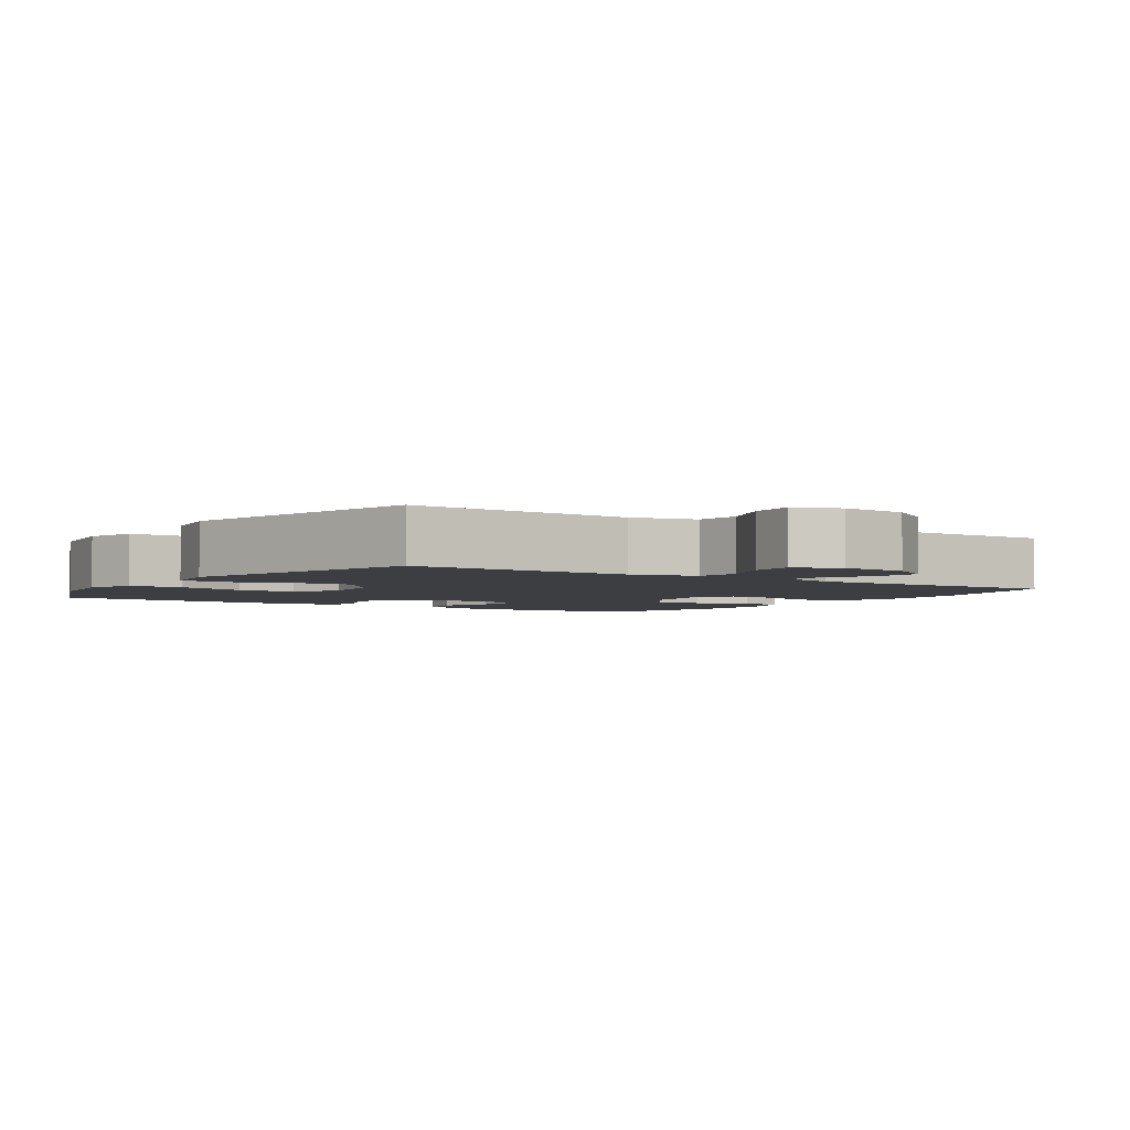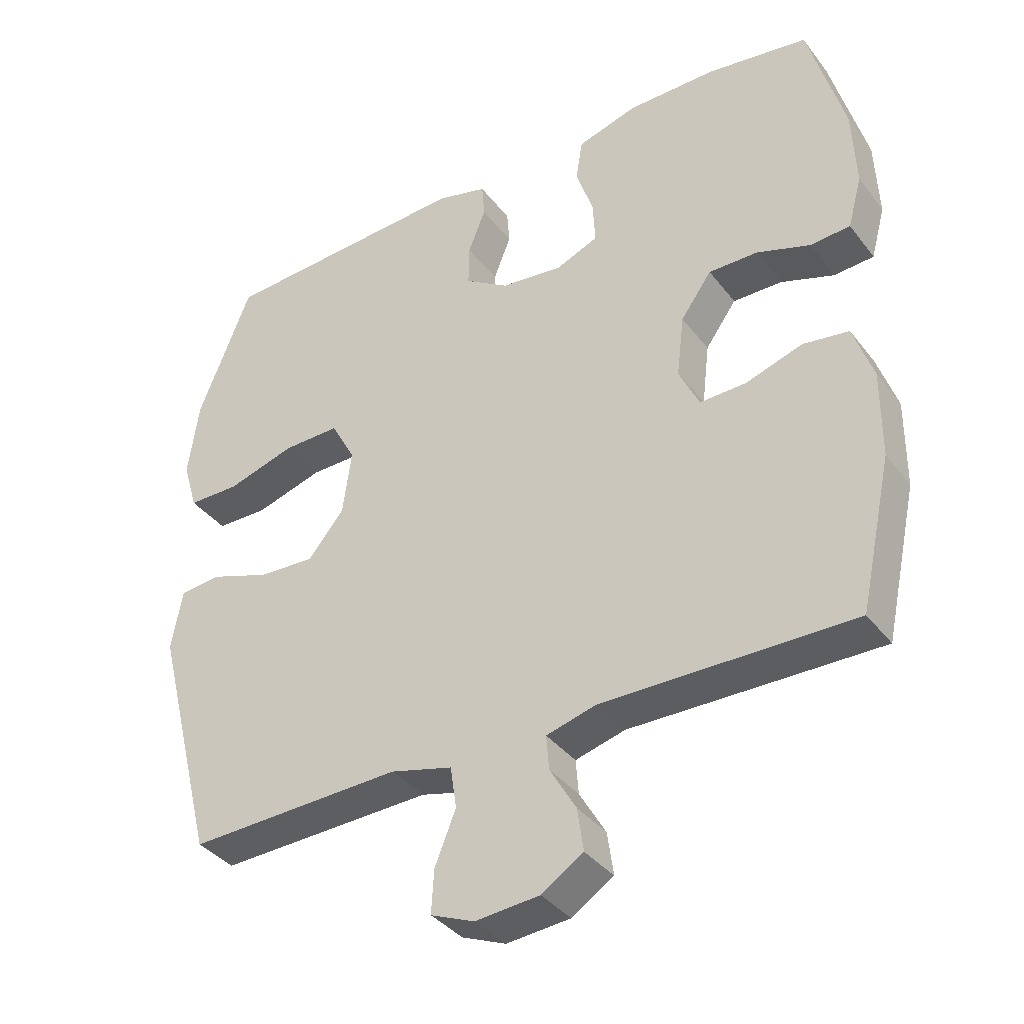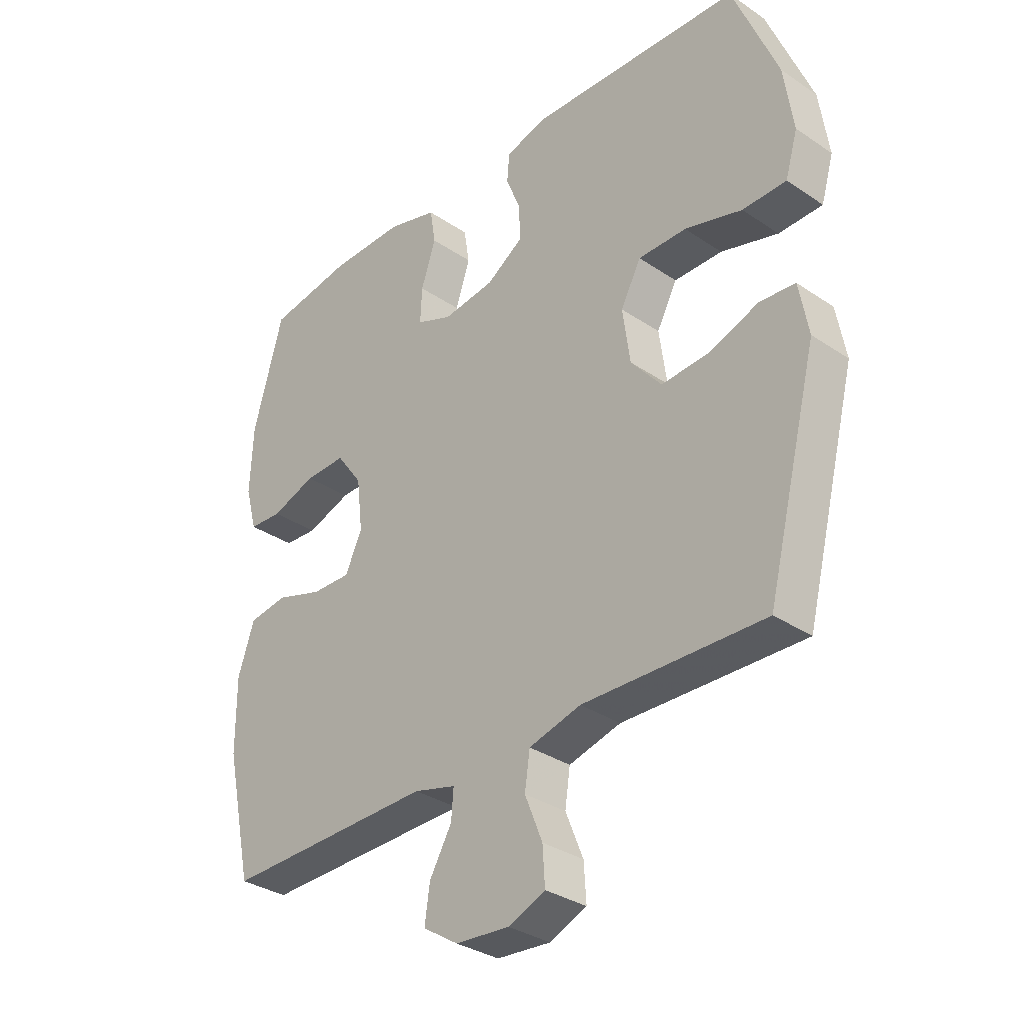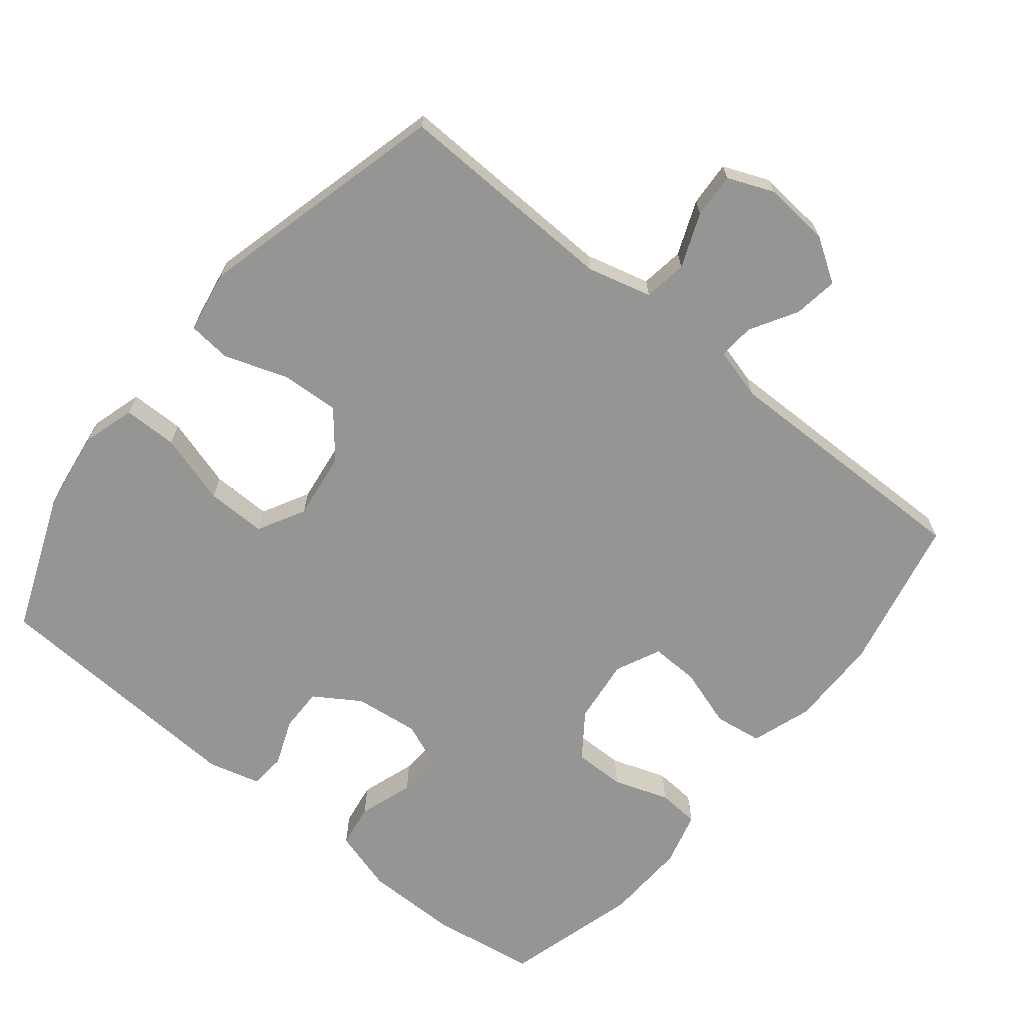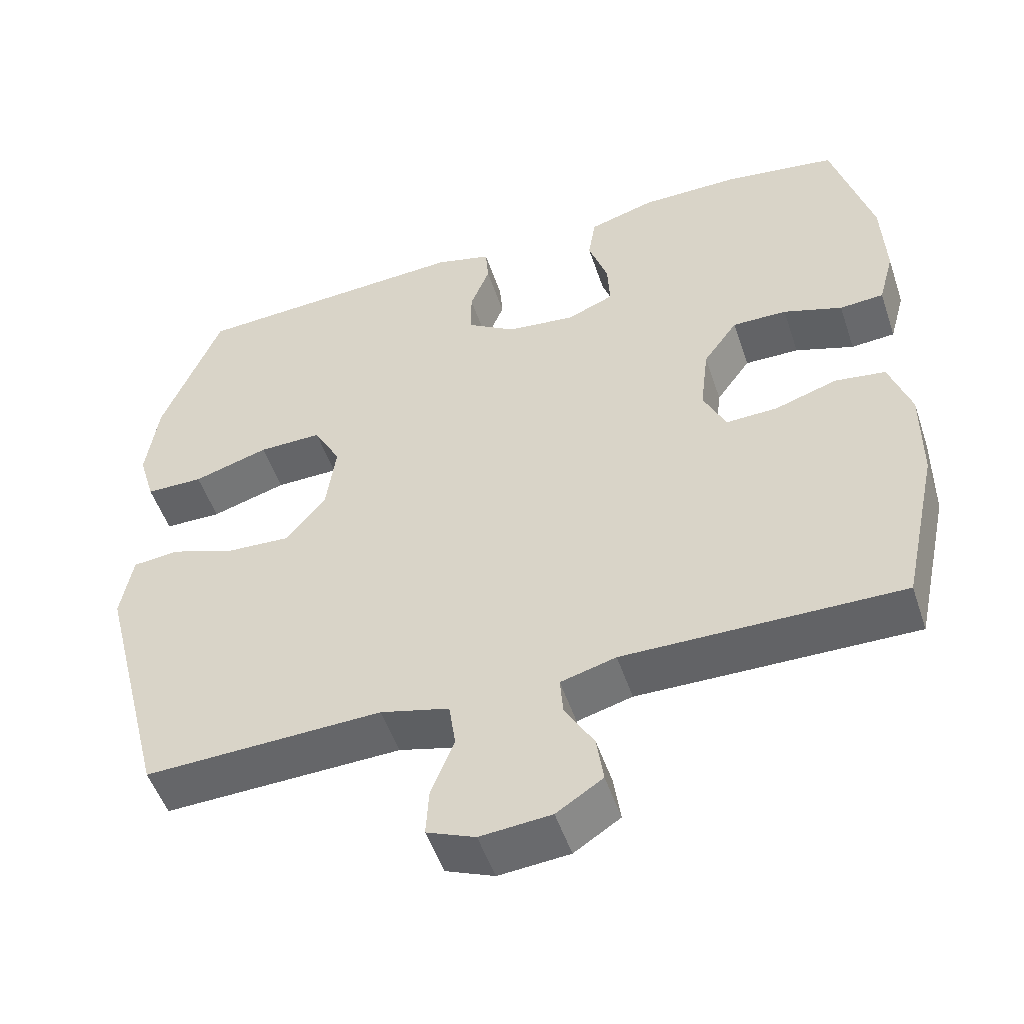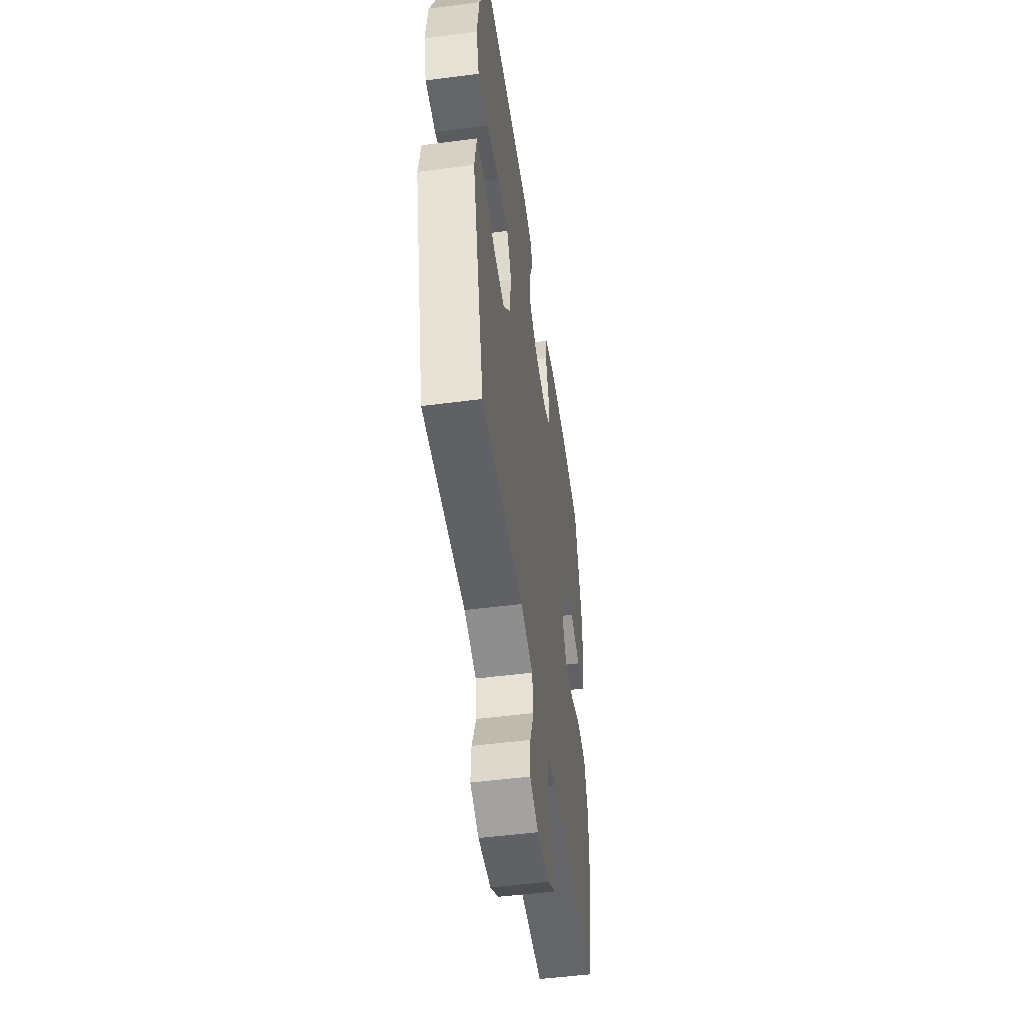
<metadata>
{"format":"obj","ext":"obj","renderer":"f3d","projection":"perspective","resolution":1024,"background":"white","views":[{"elev":-3.3,"azim":146.1,"up":"+Y"},{"elev":-37.3,"azim":-147.1,"up":"+Z"},{"elev":-33.2,"azim":47.2,"up":"+Z"},{"elev":-67.4,"azim":140.9,"up":"+Y"},{"elev":-51.2,"azim":-161.6,"up":"+Z"},{"elev":-50.8,"azim":98.1,"up":"+Z"}]}
</metadata>
<code>
v -0.5 0.07 0.5
v -0.35 0.07 0.523
v -0.217 0.07 0.523
v -0.128 0.07 0.497
v -0.118 0.07 0.435
v -0.144 0.07 0.357
v -0.147 0.07 0.294
v -0.084 0.07 0.268
v 0.008 0.07 0.279
v 0.073 0.07 0.321
v 0.072 0.07 0.383
v 0.046 0.07 0.449
v 0.05 0.07 0.5
v 0.125 0.07 0.52
v 0.5 0.07 0.5
v 0.579 0.07 0.302
v 0.595 0.07 0.188
v 0.573 0.07 0.114
v 0.496 0.07 0.113
v 0.395 0.07 0.143
v 0.31 0.07 0.144
v 0.274 0.07 0.077
v 0.287 0.07 -0.019
v 0.341 0.07 -0.084
v 0.425 0.07 -0.079
v 0.513 0.07 -0.048
v 0.575 0.07 -0.054
v 0.591 0.07 -0.144
v 0.5 0.07 -0.5
v 0.181 0.07 -0.49
v 0.089 0.07 -0.514
v 0.08 0.07 -0.576
v 0.111 0.07 -0.653
v 0.115 0.07 -0.717
v 0.05 0.07 -0.744
v -0.045 0.07 -0.736
v -0.107 0.07 -0.696
v -0.098 0.07 -0.633
v -0.059 0.07 -0.566
v -0.055 0.07 -0.515
v -0.129 0.07 -0.495
v -0.5 0.07 -0.5
v -0.548 0.07 -0.28
v -0.549 0.07 -0.15
v -0.52 0.07 -0.064
v -0.452 0.07 -0.054
v -0.368 0.07 -0.081
v -0.299 0.07 -0.083
v -0.269 0.07 -0.019
v -0.28 0.07 0.073
v -0.326 0.07 0.137
v -0.399 0.07 0.136
v -0.478 0.07 0.109
v -0.537 0.07 0.113
v -0.558 0.07 0.19
v -0.553 0.07 0.308
v -0.5 0 0.5
v -0.35 0 0.523
v -0.217 0 0.523
v -0.128 0 0.497
v -0.118 0 0.435
v -0.144 0 0.357
v -0.147 0 0.294
v -0.084 0 0.268
v 0.008 0 0.279
v 0.073 0 0.321
v 0.072 0 0.383
v 0.046 0 0.449
v 0.05 0 0.5
v 0.125 0 0.52
v 0.5 0 0.5
v 0.579 0 0.302
v 0.595 0 0.188
v 0.573 0 0.114
v 0.496 0 0.113
v 0.395 0 0.143
v 0.31 0 0.144
v 0.274 0 0.077
v 0.287 0 -0.019
v 0.341 0 -0.084
v 0.425 0 -0.079
v 0.513 0 -0.048
v 0.575 0 -0.054
v 0.591 0 -0.144
v 0.5 0 -0.5
v 0.181 0 -0.49
v 0.089 0 -0.514
v 0.08 0 -0.576
v 0.111 0 -0.653
v 0.115 0 -0.717
v 0.05 0 -0.744
v -0.045 0 -0.736
v -0.107 0 -0.696
v -0.098 0 -0.633
v -0.059 0 -0.566
v -0.055 0 -0.515
v -0.129 0 -0.495
v -0.5 0 -0.5
v -0.548 0 -0.28
v -0.549 0 -0.15
v -0.52 0 -0.064
v -0.452 0 -0.054
v -0.368 0 -0.081
v -0.299 0 -0.083
v -0.269 0 -0.019
v -0.28 0 0.073
v -0.326 0 0.137
v -0.399 0 0.136
v -0.478 0 0.109
v -0.537 0 0.113
v -0.558 0 0.19
v -0.553 0 0.308
f 52 53 54 55
f 51 52 55 56
f 44 45 46 47
f 44 47 48
f 41 42 43 44
f 40 41 44 48
f 36 37 38 39
f 36 39 40
f 35 36 40
f 32 33 34 35
f 31 32 35 40
f 30 31 40 48
f 25 26 27 28
f 24 25 28 29
f 23 24 29 30
f 17 18 19 20
f 17 20 21
f 16 17 21
f 15 16 21
f 14 15 21 22
f 11 12 13 14
f 10 11 14 22
f 3 4 5 6
f 3 6 7
f 2 3 7
f 51 56 1 2
f 50 51 2 7
f 49 50 7 8
f 48 49 8 9
f 22 23 30 48
f 9 10 22 48
f 111 110 109 108
f 112 111 108 107
f 103 102 101 100
f 104 103 100
f 100 99 98 97
f 104 100 97 96
f 95 94 93 92
f 96 95 92
f 96 92 91
f 91 90 89 88
f 96 91 88 87
f 104 96 87 86
f 84 83 82 81
f 85 84 81 80
f 86 85 80 79
f 76 75 74 73
f 77 76 73
f 77 73 72
f 77 72 71
f 78 77 71 70
f 70 69 68 67
f 78 70 67 66
f 62 61 60 59
f 63 62 59
f 63 59 58
f 58 57 112 107
f 63 58 107 106
f 64 63 106 105
f 65 64 105 104
f 104 86 79 78
f 104 78 66 65
f 1 57 58 2
f 2 58 59 3
f 3 59 60 4
f 4 60 61 5
f 5 61 62 6
f 6 62 63 7
f 7 63 64 8
f 8 64 65 9
f 9 65 66 10
f 10 66 67 11
f 11 67 68 12
f 12 68 69 13
f 13 69 70 14
f 14 70 71 15
f 15 71 72 16
f 16 72 73 17
f 17 73 74 18
f 18 74 75 19
f 19 75 76 20
f 20 76 77 21
f 21 77 78 22
f 22 78 79 23
f 23 79 80 24
f 24 80 81 25
f 25 81 82 26
f 26 82 83 27
f 27 83 84 28
f 28 84 85 29
f 29 85 86 30
f 30 86 87 31
f 31 87 88 32
f 32 88 89 33
f 33 89 90 34
f 34 90 91 35
f 35 91 92 36
f 36 92 93 37
f 37 93 94 38
f 38 94 95 39
f 39 95 96 40
f 40 96 97 41
f 41 97 98 42
f 42 98 99 43
f 43 99 100 44
f 44 100 101 45
f 45 101 102 46
f 46 102 103 47
f 47 103 104 48
f 48 104 105 49
f 49 105 106 50
f 50 106 107 51
f 51 107 108 52
f 52 108 109 53
f 53 109 110 54
f 54 110 111 55
f 55 111 112 56
f 56 112 57 1

</code>
